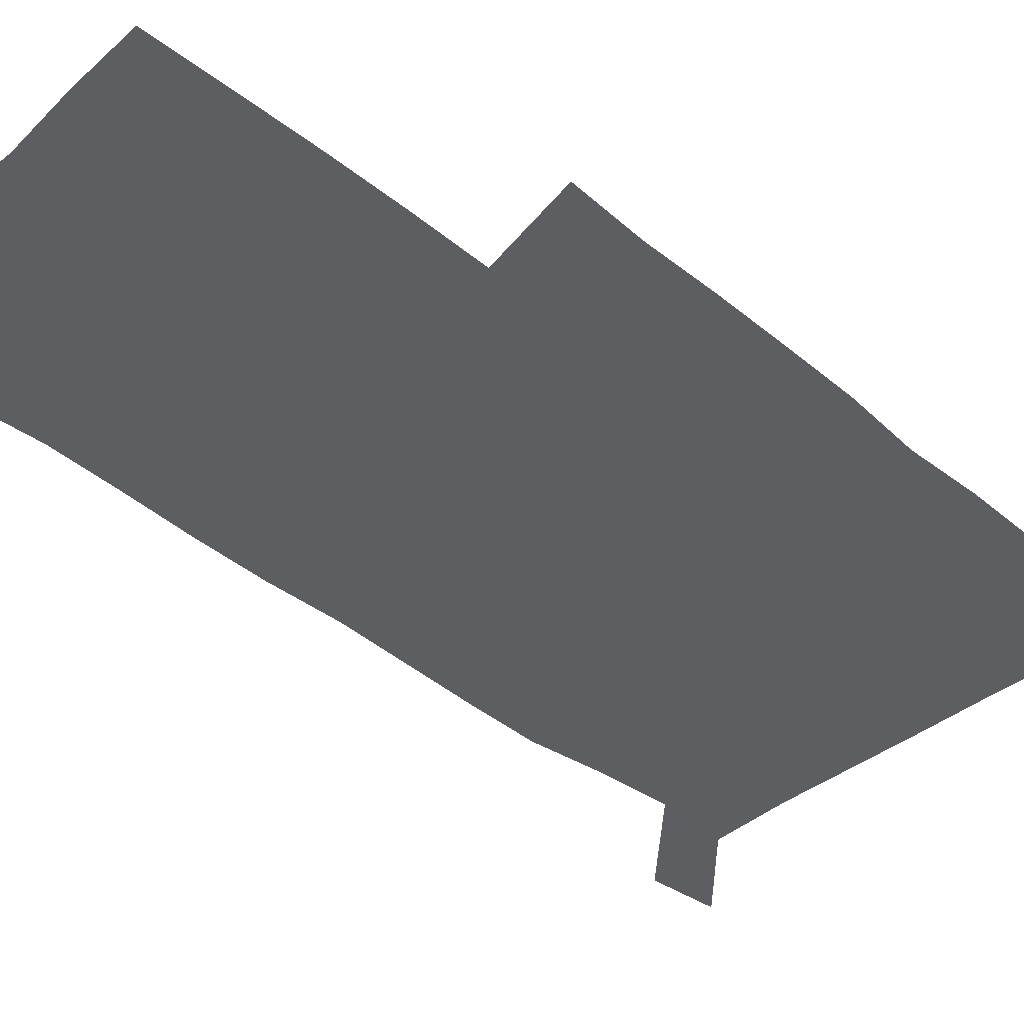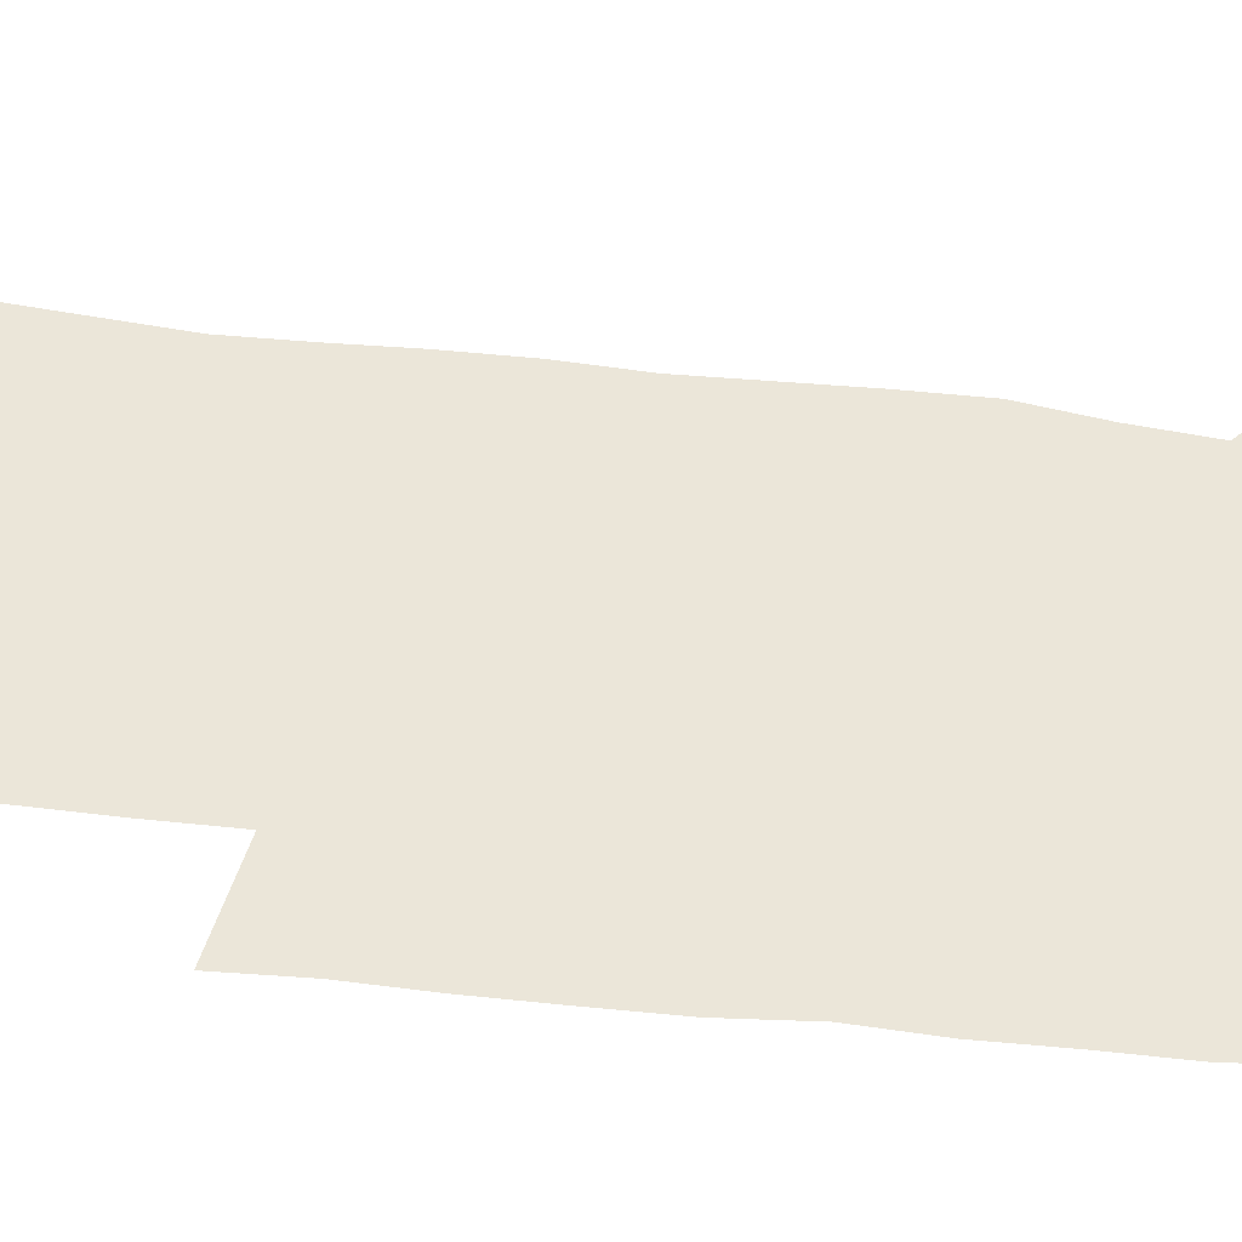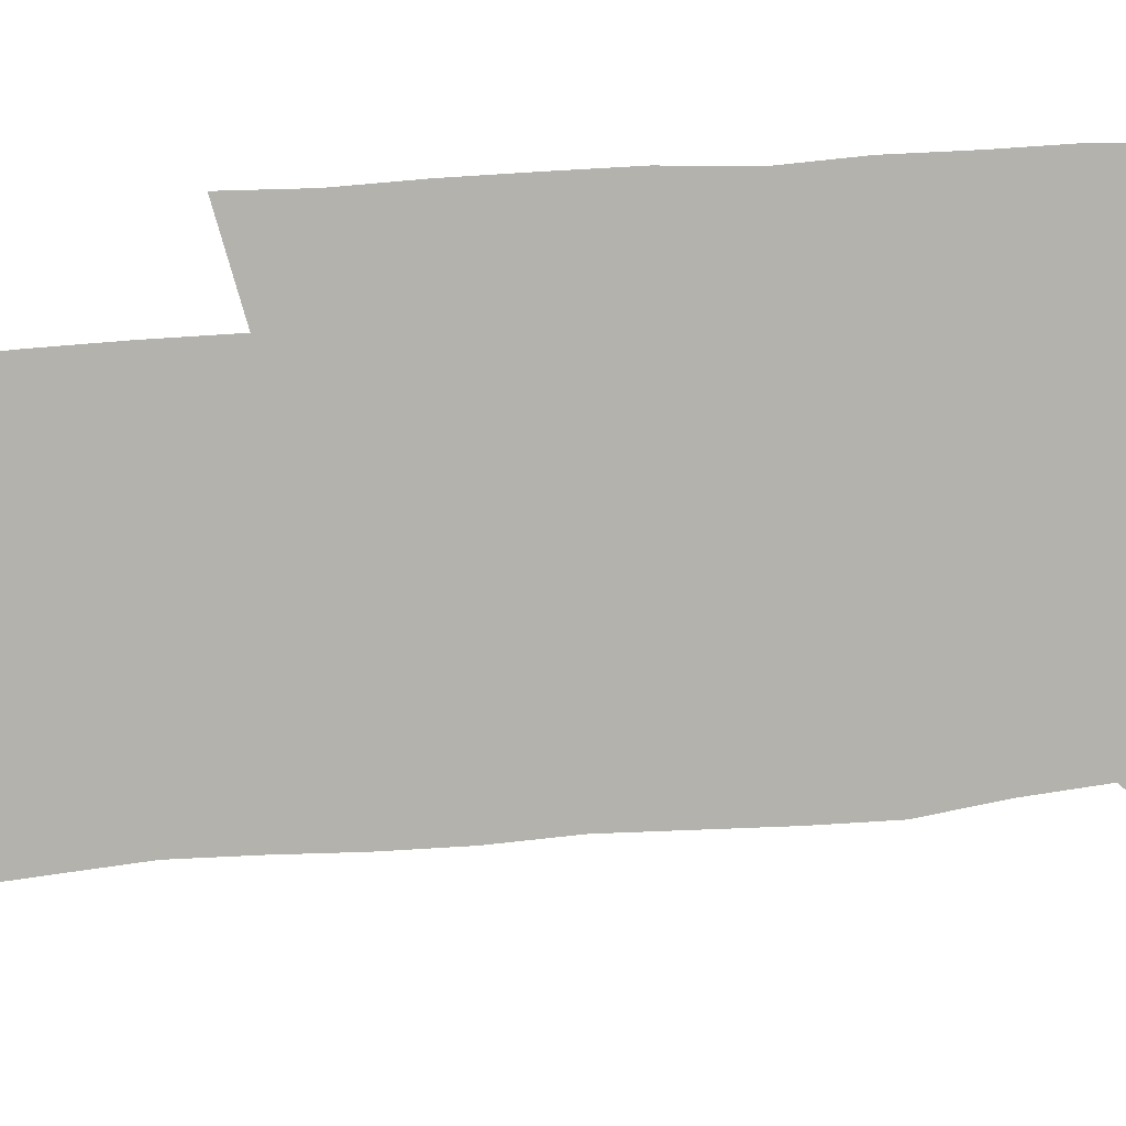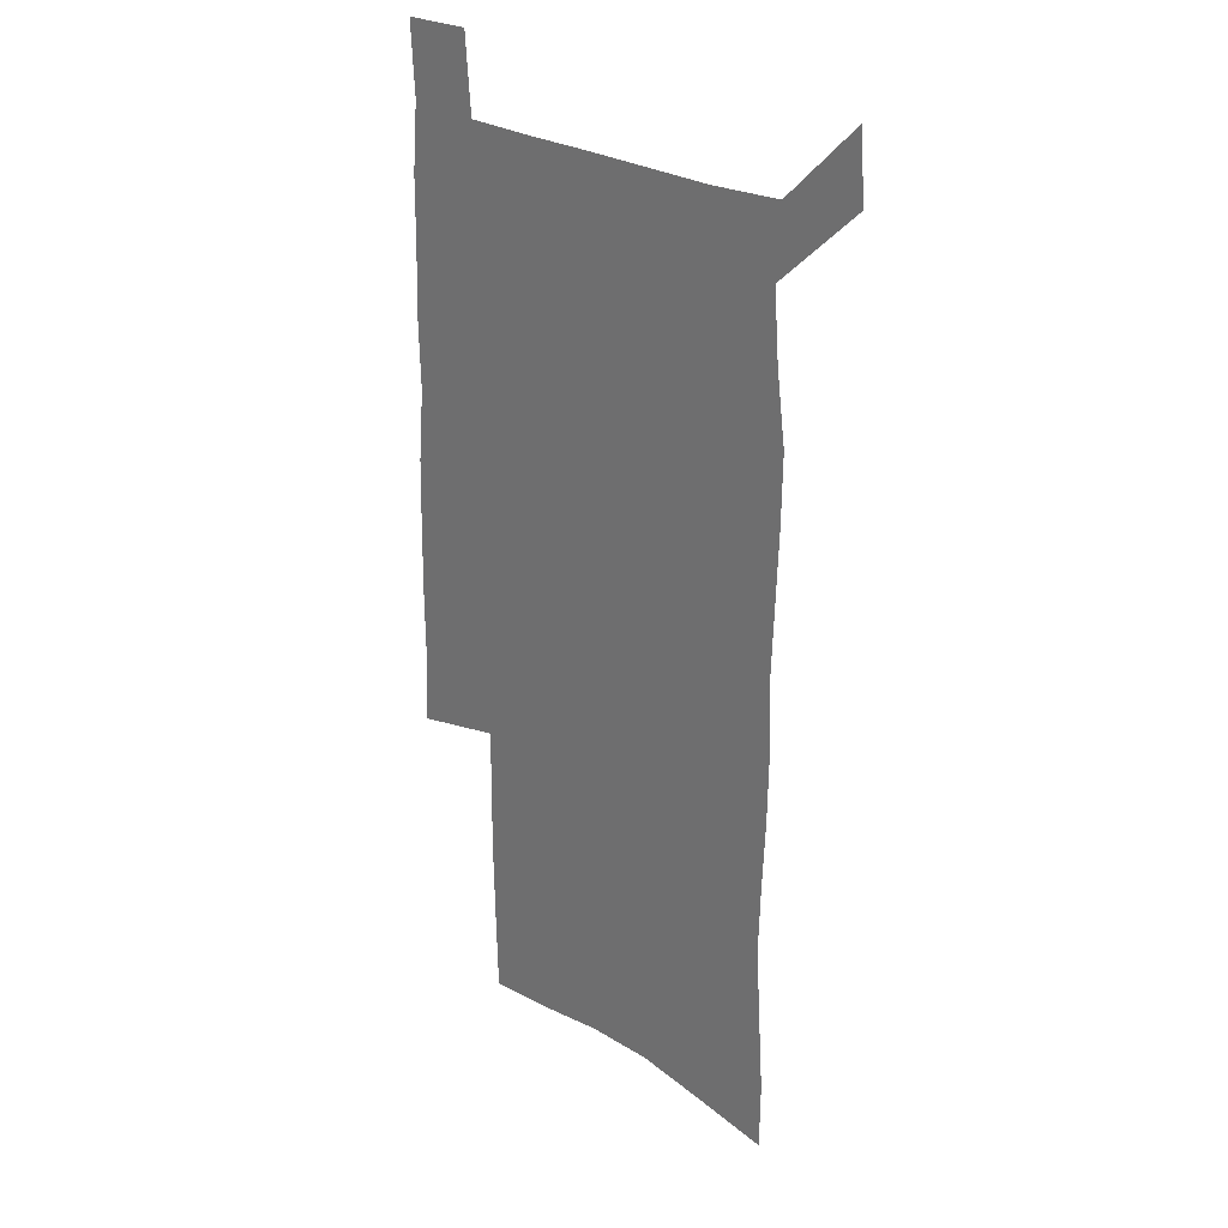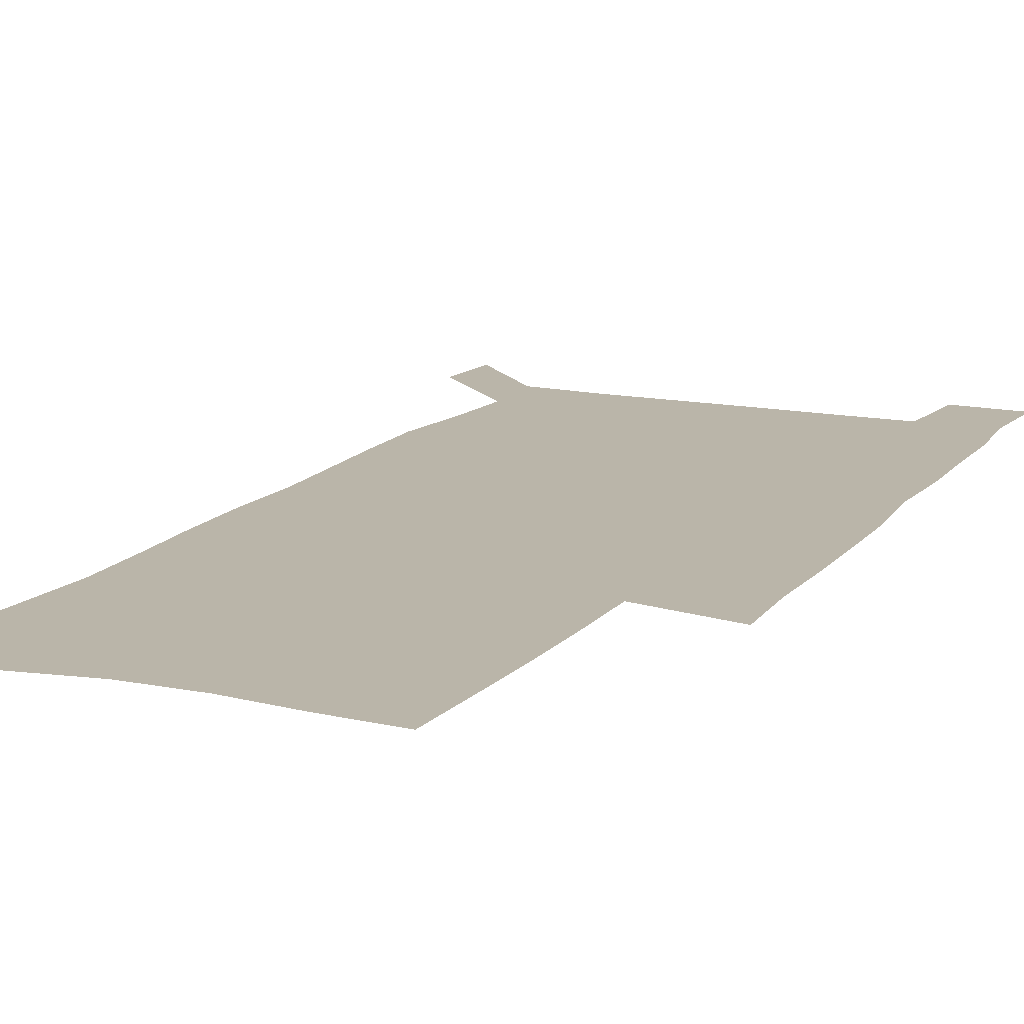
<metadata>
{"format":"obj","ext":"obj","renderer":"f3d","projection":"perspective","resolution":1024,"background":"white","views":[{"elev":-39.4,"azim":44.7,"up":"+Z"},{"elev":57.4,"azim":97.0,"up":"+Z"},{"elev":-79.5,"azim":94.4,"up":"+Z"},{"elev":27.0,"azim":-136.7,"up":"+Y"},{"elev":13.7,"azim":24.6,"up":"+Z"}]}
</metadata>
<code>
v 445.5 572.7 0
v 447.9 600.9 0
v 475.8 170.8 0
v 475.5 200.5 0
v 477.7 232.5 0
v 479.8 264.4 0
v 478.9 294.6 0
v 477.5 324.8 0
v 477 355.7 0
v 478 387.4 0
v 476.8 417.9 0
v 475.7 448.4 0
v 475.2 478.9 0
v 479.2 509.3 0
v 481.5 539 0
v 479.8 568.9 0
v 507.1 176.5 0
v 513.5 213 0
v 513.9 242.6 0
v 513.9 272.2 0
v 513.3 301.8 0
v 513.1 331.9 0
v 512.1 361.5 0
v 513.4 392.1 0
v 511.9 421.1 0
v 512.8 450.9 0
v 513.2 480 0
v 512.7 509.1 0
v 512.9 538.1 0
v 511.9 567.4 0
v 539.1 181.9 0
v 541.6 214.7 0
v 543.6 247 0
v 543.4 275.5 0
v 543.4 305.4 0
v 543.1 335 0
v 543.1 364.8 0
v 542.7 393.8 0
v 543.3 423.3 0
v 543 451.9 0
v 542.1 480.6 0
v 543.2 509.3 0
v 542.7 538 0
v 541.6 567.6 0
v 568.5 181.9 0
v 570.3 217.5 0
v 570.9 248.1 0
v 571.2 275.3 0
v 571.8 307.2 0
v 571.7 336.6 0
v 571.6 366 0
v 571.6 395.2 0
v 571.6 423.7 0
v 571.6 452.5 0
v 572.1 481.3 0
v 572.1 509.4 0
v 572 537.5 0
v 571.2 567.8 0
v 598 178.6 0
v 598.2 215.3 0
v 599.2 245.4 0
v 599.4 277.3 0
v 599.9 306.4 0
v 600.3 335.6 0
v 599.5 366.6 0
v 599.8 395.1 0
v 599.9 423.9 0
v 600.3 452.5 0
v 600.2 481.3 0
v 600.4 509.5 0
v 600.6 538.1 0
v 600.7 567.6 0
v 627.6 176.7 0
v 628.5 209.2 0
v 629.1 240.7 0
v 629.2 272.7 0
v 628.7 304.5 0
v 629.6 334 0
v 629.2 364.1 0
v 629 393.5 0
v 630.3 422.5 0
v 629.7 452 0
v 630.2 481 0
v 631.2 510.2 0
v 630 539.1 0
v 630.1 568 0
v 632.7 601.6 0
v 668.7 296.4 0
v 667.2 327.5 0
v 667.5 357.9 0
v 667 388.5 0
v 666.4 419 0
v 663.7 450.3 0
v 664.5 480.4 0
v 663.6 510.5 0
v 663.3 540.4 0
v 660.8 569.8 0
v 662.5 601 0
f 15 16 1
f 1 16 2
f 3 17 4
f 17 18 4
f 4 18 5
f 18 19 5
f 5 19 6
f 19 20 6
f 6 20 7
f 20 21 7
f 7 21 8
f 21 22 8
f 8 22 9
f 22 23 9
f 9 23 10
f 23 24 10
f 10 24 11
f 24 25 11
f 11 25 12
f 25 26 12
f 12 26 13
f 26 27 13
f 13 27 14
f 27 28 14
f 14 28 15
f 28 29 15
f 15 29 16
f 29 30 16
f 17 31 18
f 31 32 18
f 18 32 19
f 32 33 19
f 19 33 20
f 33 34 20
f 20 34 21
f 34 35 21
f 21 35 22
f 35 36 22
f 22 36 23
f 36 37 23
f 23 37 24
f 37 38 24
f 24 38 25
f 38 39 25
f 25 39 26
f 39 40 26
f 26 40 27
f 40 41 27
f 27 41 28
f 41 42 28
f 28 42 29
f 42 43 29
f 29 43 30
f 43 44 30
f 31 45 32
f 45 46 32
f 32 46 33
f 46 47 33
f 33 47 34
f 47 48 34
f 34 48 35
f 48 49 35
f 35 49 36
f 49 50 36
f 36 50 37
f 50 51 37
f 37 51 38
f 51 52 38
f 38 52 39
f 52 53 39
f 39 53 40
f 53 54 40
f 40 54 41
f 54 55 41
f 41 55 42
f 55 56 42
f 42 56 43
f 56 57 43
f 43 57 44
f 57 58 44
f 45 59 46
f 59 60 46
f 46 60 47
f 60 61 47
f 47 61 48
f 61 62 48
f 48 62 49
f 62 63 49
f 49 63 50
f 63 64 50
f 50 64 51
f 64 65 51
f 51 65 52
f 65 66 52
f 52 66 53
f 66 67 53
f 53 67 54
f 67 68 54
f 54 68 55
f 68 69 55
f 55 69 56
f 69 70 56
f 56 70 57
f 70 71 57
f 57 71 58
f 71 72 58
f 59 73 60
f 73 74 60
f 60 74 61
f 74 75 61
f 61 75 62
f 75 76 62
f 62 76 63
f 76 77 63
f 63 77 64
f 77 78 64
f 64 78 65
f 78 79 65
f 65 79 66
f 79 80 66
f 66 80 67
f 80 81 67
f 67 81 68
f 81 82 68
f 68 82 69
f 82 83 69
f 69 83 70
f 83 84 70
f 70 84 71
f 84 85 71
f 71 85 72
f 85 86 72
f 77 88 78
f 88 89 78
f 78 89 79
f 89 90 79
f 79 90 80
f 90 91 80
f 80 91 81
f 91 92 81
f 81 92 82
f 92 93 82
f 82 93 83
f 93 94 83
f 83 94 84
f 94 95 84
f 84 95 85
f 95 96 85
f 85 96 86
f 96 97 86
f 86 97 87
f 97 98 87

</code>
